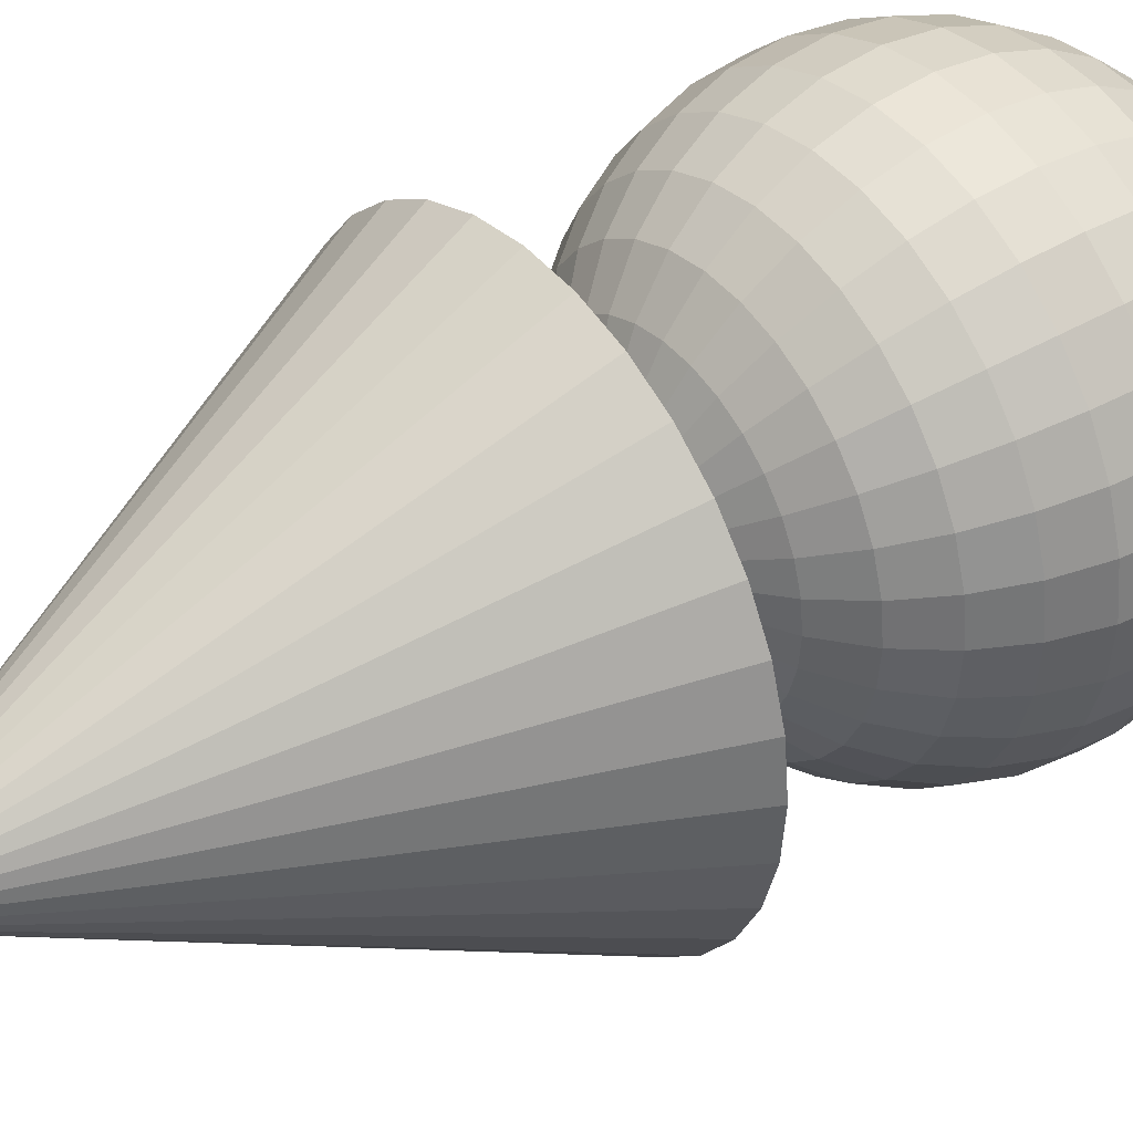
<metadata>
{"format":"obj","ext":"obj","renderer":"f3d","projection":"perspective","resolution":1024,"background":"white","views":[{"elev":38.8,"azim":52.9,"up":"+Z"}]}
</metadata>
<code>
o Cone
v 0 2 1
v 0.1951 2 0.9808
v 0.3827 2 0.9239
v 0.5556 2 0.8315
v 0.7071 2 0.7071
v 0.8315 2 0.5556
v 0.9239 2 0.3827
v 0.9808 2 0.1951
v 1 2 0
v 0.9808 2 -0.1951
v 0.9239 2 -0.3827
v 0.8315 2 -0.5556
v 0.7071 2 -0.7071
v 0.5556 2 -0.8315
v 0.3827 2 -0.9239
v 0.1951 2 -0.9808
v -0 2 -1
v -0.1951 2 -0.9808
v -0.3827 2 -0.9239
v -0.5556 2 -0.8315
v -0.7071 2 -0.7071
v -0.8315 2 -0.5556
v -0.9239 2 -0.3827
v 0 0 -0
v -0.9808 2 -0.1951
v -1 2 1e-06
v -0.9808 2 0.1951
v -0.9239 2 0.3827
v -0.8315 2 0.5556
v -0.7071 2 0.7071
v -0.5556 2 0.8315
v -0.3827 2 0.9239
v -0.1951 2 0.9808
f 1 24 2
f 2 24 3
f 3 24 4
f 4 24 5
f 5 24 6
f 6 24 7
f 7 24 8
f 8 24 9
f 9 24 10
f 10 24 11
f 11 24 12
f 12 24 13
f 13 24 14
f 14 24 15
f 15 24 16
f 16 24 17
f 17 24 18
f 18 24 19
f 19 24 20
f 20 24 21
f 21 24 22
f 22 24 23
f 23 24 25
f 25 24 26
f 26 24 27
f 27 24 28
f 28 24 29
f 29 24 30
f 30 24 31
f 31 24 32
f 32 24 33
f 33 24 1
f 1 2 3 4 5 6 7 8 9 10 11 12 13 14 15 16 17 18 19 20 21 22 23 25 26 27 28 29 30 31 32 33
o Sphere
v 0 4.224 -0.1951
v 0 4.167 -0.3827
v 0 4.075 -0.5556
v 0 3.951 -0.7071
v 0 3.799 -0.8315
v 0 3.626 -0.9239
v 0 3.439 -0.9808
v 0 3.243 -1
v 0 3.048 -0.9808
v 0 2.412 -0.5556
v 0.03806 4.224 -0.1913
v 0.07466 4.167 -0.3753
v 0.1084 4.075 -0.5449
v 0.1379 3.951 -0.6935
v 0.1622 3.799 -0.8155
v 0.1802 3.626 -0.9061
v 0.1913 3.439 -0.9619
v 0.1951 3.243 -0.9808
v 0.1913 3.048 -0.9619
v 0.1802 2.861 -0.9061
v 0.1622 2.688 -0.8155
v 0.1379 2.536 -0.6935
v 0.1084 2.412 -0.5449
v 0.07466 2.32 -0.3753
v 0.03806 2.263 -0.1913
v 0.07466 4.224 -0.1802
v 0.1464 4.167 -0.3536
v 0.2126 4.075 -0.5133
v 0.2706 3.951 -0.6533
v 0.3182 3.799 -0.7682
v 0.3536 3.626 -0.8536
v 0.3753 3.439 -0.9061
v 0.3827 3.243 -0.9239
v 0.3753 3.048 -0.9061
v 0.3536 2.861 -0.8536
v 0.3182 2.688 -0.7682
v 0.2706 2.536 -0.6533
v 0.2126 2.412 -0.5133
v 0.1464 2.32 -0.3536
v 0.07466 2.263 -0.1802
v 0.1084 4.224 -0.1622
v 0.2126 4.167 -0.3182
v 0.3087 4.075 -0.4619
v 0.3928 3.951 -0.5879
v 0.4619 3.799 -0.6913
v 0.5133 3.626 -0.7682
v 0.5449 3.439 -0.8155
v 0.5556 3.243 -0.8315
v 0.5449 3.048 -0.8155
v 0.5133 2.861 -0.7682
v 0.4619 2.688 -0.6913
v 0.3928 2.536 -0.5879
v 0.3087 2.412 -0.4619
v 0.2126 2.32 -0.3182
v 0.1084 2.263 -0.1622
v 0.1379 4.224 -0.1379
v 0.2706 4.167 -0.2706
v 0.3928 4.075 -0.3928
v 0.5 3.951 -0.5
v 0.5879 3.799 -0.5879
v 0.6533 3.626 -0.6533
v 0.6935 3.439 -0.6935
v 0.7071 3.243 -0.7071
v 0.6935 3.048 -0.6935
v 0.6533 2.861 -0.6533
v 0.5879 2.688 -0.5879
v 0.5 2.536 -0.5
v 0.3928 2.412 -0.3928
v 0.2706 2.32 -0.2706
v 0.1379 2.263 -0.1379
v 0.1622 4.224 -0.1084
v 0.3182 4.167 -0.2126
v 0.4619 4.075 -0.3087
v 0.5879 3.951 -0.3928
v 0.6913 3.799 -0.4619
v 0.7682 3.626 -0.5133
v 0.8155 3.439 -0.5449
v 0.8315 3.243 -0.5556
v 0.8155 3.048 -0.5449
v 0.7682 2.861 -0.5133
v 0.6913 2.688 -0.4619
v 0.5879 2.536 -0.3928
v 0.4619 2.412 -0.3087
v 0.3182 2.32 -0.2126
v 0.1622 2.263 -0.1084
v 0.1802 4.224 -0.07466
v 0.3536 4.167 -0.1464
v 0.5133 4.075 -0.2126
v 0.6533 3.951 -0.2706
v 0.7682 3.799 -0.3182
v 0.8536 3.626 -0.3536
v 0.9061 3.439 -0.3753
v 0.9239 3.243 -0.3827
v 0.9061 3.048 -0.3753
v 0.8536 2.861 -0.3536
v 0.7682 2.688 -0.3182
v 0.6533 2.536 -0.2706
v 0.5133 2.412 -0.2126
v 0.3536 2.32 -0.1464
v 0.1802 2.263 -0.07466
v 0.1913 4.224 -0.03806
v 0.3753 4.167 -0.07466
v 0.5449 4.075 -0.1084
v 0.6935 3.951 -0.1379
v 0.8155 3.799 -0.1622
v 0.9061 3.626 -0.1802
v 0.9619 3.439 -0.1913
v 0.9808 3.243 -0.1951
v 0.9619 3.048 -0.1913
v 0.9061 2.861 -0.1802
v 0.8155 2.688 -0.1622
v 0.6935 2.536 -0.1379
v 0.5449 2.412 -0.1084
v 0.3753 2.32 -0.07466
v 0.1913 2.263 -0.03806
v 0.1951 4.224 0
v 0.3827 4.167 0
v 0.5556 4.075 0
v 0.7071 3.951 0
v 0.8315 3.799 0
v 0.9239 3.626 0
v 0.9808 3.439 0
v 1 3.243 0
v 0.9808 3.048 0
v 0.9239 2.861 0
v 0.8315 2.688 0
v 0.7071 2.536 0
v 0.5556 2.412 0
v 0.3827 2.32 0
v 0.1951 2.263 0
v 0.1913 4.224 0.03806
v 0.3753 4.167 0.07466
v 0.5449 4.075 0.1084
v 0.6935 3.951 0.1379
v 0.8155 3.799 0.1622
v 0.9061 3.626 0.1802
v 0.9619 3.439 0.1913
v 0.9808 3.243 0.1951
v 0.9619 3.048 0.1913
v 0.9061 2.861 0.1802
v 0.8155 2.688 0.1622
v 0.6935 2.536 0.1379
v 0.5449 2.412 0.1084
v 0.3753 2.32 0.07466
v 0.1913 2.263 0.03806
v 0.1802 4.224 0.07466
v 0.3536 4.167 0.1464
v 0.5133 4.075 0.2126
v 0.6533 3.951 0.2706
v 0.7682 3.799 0.3182
v 0.8536 3.626 0.3536
v 0.9061 3.439 0.3753
v 0.9239 3.243 0.3827
v 0.9061 3.048 0.3753
v 0.8536 2.861 0.3536
v 0.7682 2.688 0.3182
v 0.6533 2.536 0.2706
v 0.5133 2.412 0.2126
v 0.3536 2.32 0.1464
v 0.1802 2.263 0.07466
v 0.1622 4.224 0.1084
v 0.3182 4.167 0.2126
v 0.4619 4.075 0.3087
v 0.5879 3.951 0.3928
v 0.6913 3.799 0.4619
v 0.7682 3.626 0.5133
v 0.8155 3.439 0.5449
v 0.8315 3.243 0.5556
v 0.8155 3.048 0.5449
v 0.7682 2.861 0.5133
v 0.6913 2.688 0.4619
v 0.5879 2.536 0.3928
v 0.4619 2.412 0.3087
v 0.3182 2.32 0.2126
v 0.1622 2.263 0.1084
v 0.1379 4.224 0.1379
v 0.2706 4.167 0.2706
v 0.3928 4.075 0.3928
v 0.5 3.951 0.5
v 0.5879 3.799 0.5879
v 0.6533 3.626 0.6533
v 0.6935 3.439 0.6935
v 0.7071 3.243 0.7071
v 0.6935 3.048 0.6935
v 0.6533 2.861 0.6533
v 0.5879 2.688 0.5879
v 0.5 2.536 0.5
v 0.3928 2.412 0.3928
v 0.2706 2.32 0.2706
v 0.1379 2.263 0.1379
v 0.1084 4.224 0.1622
v 0.2126 4.167 0.3182
v 0.3087 4.075 0.4619
v 0.3928 3.951 0.5879
v 0.4619 3.799 0.6913
v 0.5133 3.626 0.7682
v 0.5449 3.439 0.8155
v 0.5556 3.243 0.8315
v 0.5449 3.048 0.8155
v 0.5133 2.861 0.7682
v 0.4619 2.688 0.6913
v 0.3928 2.536 0.5879
v 0.3087 2.412 0.4619
v 0.2126 2.32 0.3182
v 0.1084 2.263 0.1622
v 0 2.243 0
v 0.07466 4.224 0.1802
v 0.1464 4.167 0.3536
v 0.2126 4.075 0.5133
v 0.2706 3.951 0.6533
v 0.3182 3.799 0.7682
v 0.3536 3.626 0.8536
v 0.3753 3.439 0.9061
v 0.3827 3.243 0.9239
v 0.3753 3.048 0.9061
v 0.3536 2.861 0.8536
v 0.3182 2.688 0.7682
v 0.2706 2.536 0.6533
v 0.2126 2.412 0.5133
v 0.1464 2.32 0.3536
v 0.07466 2.263 0.1802
v 0.03806 4.224 0.1913
v 0.07466 4.167 0.3753
v 0.1084 4.075 0.5449
v 0.1379 3.951 0.6935
v 0.1622 3.799 0.8155
v 0.1802 3.626 0.9061
v 0.1913 3.439 0.9619
v 0.1951 3.243 0.9808
v 0.1913 3.048 0.9619
v 0.1802 2.861 0.9061
v 0.1622 2.688 0.8155
v 0.1379 2.536 0.6935
v 0.1084 2.412 0.5449
v 0.07466 2.32 0.3753
v 0.03806 2.263 0.1913
v -0 4.224 0.1951
v 0 4.167 0.3827
v 0 4.075 0.5556
v -0 3.951 0.7071
v -0 3.799 0.8315
v 0 3.626 0.9239
v -0 3.439 0.9808
v -0 3.243 1
v -0 3.048 0.9808
v 0 2.861 0.9239
v -0 2.688 0.8315
v -0 2.536 0.7071
v -0 2.412 0.5556
v 0 2.32 0.3827
v 0 2.263 0.1951
v -0.03806 4.224 0.1913
v -0.07466 4.167 0.3753
v -0.1084 4.075 0.5449
v -0.1379 3.951 0.6935
v -0.1622 3.799 0.8155
v -0.1802 3.626 0.9061
v -0.1913 3.439 0.9619
v -0.1951 3.243 0.9808
v -0.1913 3.048 0.9619
v -0.1802 2.861 0.9061
v -0.1622 2.688 0.8155
v -0.1379 2.536 0.6935
v -0.1084 2.412 0.5449
v -0.07466 2.32 0.3753
v -0.03806 2.263 0.1913
v -0.07466 4.224 0.1802
v -0.1464 4.167 0.3536
v -0.2126 4.075 0.5133
v -0.2706 3.951 0.6533
v -0.3182 3.799 0.7682
v -0.3536 3.626 0.8536
v -0.3753 3.439 0.9061
v -0.3827 3.243 0.9239
v -0.3753 3.048 0.9061
v -0.3536 2.861 0.8536
v -0.3182 2.688 0.7682
v -0.2706 2.536 0.6533
v -0.2126 2.412 0.5133
v -0.1464 2.32 0.3536
v -0.07466 2.263 0.1802
v -0.1084 4.224 0.1622
v -0.2126 4.167 0.3182
v -0.3087 4.075 0.4619
v -0.3928 3.951 0.5879
v -0.4619 3.799 0.6913
v -0.5133 3.626 0.7682
v -0.5449 3.439 0.8155
v -0.5556 3.243 0.8315
v -0.5449 3.048 0.8155
v -0.5133 2.861 0.7682
v -0.4619 2.688 0.6913
v -0.3928 2.536 0.5879
v -0.3087 2.412 0.4619
v -0.2126 2.32 0.3182
v -0.1084 2.263 0.1622
v -0 4.243 1e-06
v -0.1379 4.224 0.1379
v -0.2706 4.167 0.2706
v -0.3928 4.075 0.3928
v -0.5 3.951 0.5
v -0.5879 3.799 0.5879
v -0.6533 3.626 0.6533
v -0.6935 3.439 0.6935
v -0.7071 3.243 0.7071
v -0.6935 3.048 0.6935
v -0.6533 2.861 0.6533
v -0.5879 2.688 0.5879
v -0.5 2.536 0.5
v -0.3928 2.412 0.3928
v -0.2706 2.32 0.2706
v -0.1379 2.263 0.1379
v -0.1622 4.224 0.1084
v -0.3182 4.167 0.2126
v -0.4619 4.075 0.3087
v -0.5879 3.951 0.3928
v -0.6913 3.799 0.4619
v -0.7682 3.626 0.5133
v -0.8155 3.439 0.5449
v -0.8315 3.243 0.5556
v -0.8155 3.048 0.5449
v -0.7682 2.861 0.5133
v -0.6913 2.688 0.4619
v -0.5879 2.536 0.3928
v -0.4619 2.412 0.3087
v -0.3182 2.32 0.2126
v -0.1622 2.263 0.1084
v -0.1802 4.224 0.07466
v -0.3536 4.167 0.1464
v -0.5133 4.075 0.2126
v -0.6533 3.951 0.2706
v -0.7682 3.799 0.3182
v -0.8536 3.626 0.3536
v -0.9061 3.439 0.3753
v -0.9239 3.243 0.3827
v -0.9061 3.048 0.3753
v -0.8536 2.861 0.3536
v -0.7682 2.688 0.3182
v -0.6533 2.536 0.2706
v -0.5133 2.412 0.2126
v -0.3536 2.32 0.1464
v -0.1802 2.263 0.07466
v -0.1913 4.224 0.03806
v -0.3753 4.167 0.07466
v -0.5449 4.075 0.1084
v -0.6935 3.951 0.1379
v -0.8155 3.799 0.1622
v -0.9061 3.626 0.1802
v -0.9619 3.439 0.1913
v -0.9808 3.243 0.1951
v -0.9619 3.048 0.1913
v -0.9061 2.861 0.1802
v -0.8155 2.688 0.1622
v -0.6935 2.536 0.1379
v -0.5449 2.412 0.1084
v -0.3753 2.32 0.07466
v -0.1913 2.263 0.03806
v -0.1951 4.224 0
v -0.3827 4.167 0
v -0.5556 4.075 0
v -0.7071 3.951 0
v -0.8315 3.799 0
v -0.9239 3.626 0
v -0.9808 3.439 0
v -1 3.243 0
v -0.9808 3.048 0
v -0.9239 2.861 0
v -0.8315 2.688 0
v -0.7071 2.536 0
v -0.5556 2.412 0
v -0.3827 2.32 0
v -0.1951 2.263 0
v -0.1913 4.224 -0.03806
v -0.3753 4.167 -0.07466
v -0.5449 4.075 -0.1084
v -0.6935 3.951 -0.1379
v -0.8155 3.799 -0.1622
v -0.9061 3.626 -0.1802
v -0.9619 3.439 -0.1913
v -0.9808 3.243 -0.1951
v -0.9619 3.048 -0.1913
v -0.9061 2.861 -0.1802
v -0.8155 2.688 -0.1622
v -0.6935 2.536 -0.1379
v -0.5449 2.412 -0.1084
v -0.3753 2.32 -0.07466
v -0.1913 2.263 -0.03806
v -0.1802 4.224 -0.07466
v -0.3536 4.167 -0.1464
v -0.5133 4.075 -0.2126
v -0.6533 3.951 -0.2706
v -0.7682 3.799 -0.3182
v -0.8536 3.626 -0.3536
v -0.9061 3.439 -0.3753
v -0.9239 3.243 -0.3827
v -0.9061 3.048 -0.3753
v -0.8536 2.861 -0.3536
v -0.7682 2.688 -0.3182
v -0.6533 2.536 -0.2706
v -0.5133 2.412 -0.2126
v -0.3536 2.32 -0.1464
v -0.1802 2.263 -0.07466
v -0.1622 4.224 -0.1084
v -0.3182 4.167 -0.2126
v -0.4619 4.075 -0.3087
v -0.5879 3.951 -0.3928
v -0.6913 3.799 -0.4619
v -0.7682 3.626 -0.5133
v -0.8155 3.439 -0.5449
v -0.8315 3.243 -0.5556
v -0.8155 3.048 -0.5449
v -0.7682 2.861 -0.5133
v -0.6913 2.688 -0.4619
v -0.5879 2.536 -0.3928
v -0.4619 2.412 -0.3087
v -0.3182 2.32 -0.2126
v -0.1622 2.263 -0.1084
v -0.1379 4.224 -0.1379
v -0.2706 4.167 -0.2706
v -0.3928 4.075 -0.3928
v -0.5 3.951 -0.5
v -0.5879 3.799 -0.5879
v -0.6533 3.626 -0.6533
v -0.6935 3.439 -0.6935
v -0.7071 3.243 -0.7071
v -0.6935 3.048 -0.6935
v -0.6533 2.861 -0.6533
v -0.5879 2.688 -0.5879
v -0.5 2.536 -0.5
v -0.3928 2.412 -0.3928
v -0.2706 2.32 -0.2706
v -0.1379 2.263 -0.1379
v -0.1084 4.224 -0.1622
v -0.2126 4.167 -0.3182
v -0.3087 4.075 -0.4619
v -0.3928 3.951 -0.5879
v -0.4619 3.799 -0.6913
v -0.5133 3.626 -0.7682
v -0.5449 3.439 -0.8155
v -0.5556 3.243 -0.8315
v -0.5449 3.048 -0.8155
v -0.5133 2.861 -0.7682
v -0.4619 2.688 -0.6913
v -0.3928 2.536 -0.5879
v -0.3087 2.412 -0.4619
v -0.2126 2.32 -0.3182
v -0.1084 2.263 -0.1622
v -0.07466 4.224 -0.1802
v -0.1464 4.167 -0.3536
v -0.2126 4.075 -0.5133
v -0.2706 3.951 -0.6533
v -0.3182 3.799 -0.7682
v -0.3536 3.626 -0.8536
v -0.3753 3.439 -0.9061
v -0.3827 3.243 -0.9239
v -0.3753 3.048 -0.9061
v -0.3536 2.861 -0.8536
v -0.3182 2.688 -0.7682
v -0.2706 2.536 -0.6533
v -0.2126 2.412 -0.5133
v -0.1464 2.32 -0.3536
v -0.07466 2.263 -0.1802
v -0.03806 4.224 -0.1913
v -0.07466 4.167 -0.3753
v -0.1084 4.075 -0.5449
v -0.1379 3.951 -0.6935
v -0.1622 3.799 -0.8155
v -0.1802 3.626 -0.9061
v -0.1913 3.439 -0.9619
v -0.1951 3.243 -0.9808
v -0.1913 3.048 -0.9619
v -0.1802 2.861 -0.9061
v -0.1622 2.688 -0.8155
v -0.1379 2.536 -0.6935
v -0.1084 2.412 -0.5449
v -0.07466 2.32 -0.3753
v -0.03806 2.263 -0.1913
v 0 2.861 -0.9239
v 0 2.688 -0.8315
v 0 2.536 -0.7071
v 0 2.32 -0.3827
v 0 2.263 -0.1951
f 40 39 49 50
f 515 514 57 58
f 41 40 50 51
f 34 330 44
f 239 515 58
f 42 41 51 52
f 35 34 44 45
f 511 42 52 53
f 36 35 45 46
f 512 511 53 54
f 37 36 46 47
f 513 512 54 55
f 38 37 47 48
f 43 513 55 56
f 39 38 48 49
f 514 43 56 57
f 56 55 70 71
f 49 48 63 64
f 57 56 71 72
f 50 49 64 65
f 58 57 72 73
f 51 50 65 66
f 44 330 59
f 239 58 73
f 52 51 66 67
f 45 44 59 60
f 53 52 67 68
f 46 45 60 61
f 54 53 68 69
f 47 46 61 62
f 55 54 69 70
f 48 47 62 63
f 68 67 82 83
f 61 60 75 76
f 69 68 83 84
f 62 61 76 77
f 70 69 84 85
f 63 62 77 78
f 71 70 85 86
f 64 63 78 79
f 72 71 86 87
f 65 64 79 80
f 73 72 87 88
f 66 65 80 81
f 59 330 74
f 239 73 88
f 67 66 81 82
f 60 59 74 75
f 87 86 101 102
f 80 79 94 95
f 88 87 102 103
f 81 80 95 96
f 74 330 89
f 239 88 103
f 82 81 96 97
f 75 74 89 90
f 83 82 97 98
f 76 75 90 91
f 84 83 98 99
f 77 76 91 92
f 85 84 99 100
f 78 77 92 93
f 86 85 100 101
f 79 78 93 94
f 91 90 105 106
f 99 98 113 114
f 92 91 106 107
f 100 99 114 115
f 93 92 107 108
f 101 100 115 116
f 94 93 108 109
f 102 101 116 117
f 95 94 109 110
f 103 102 117 118
f 96 95 110 111
f 89 330 104
f 239 103 118
f 97 96 111 112
f 90 89 104 105
f 98 97 112 113
f 110 109 124 125
f 118 117 132 133
f 111 110 125 126
f 104 330 119
f 239 118 133
f 112 111 126 127
f 105 104 119 120
f 113 112 127 128
f 106 105 120 121
f 114 113 128 129
f 107 106 121 122
f 115 114 129 130
f 108 107 122 123
f 116 115 130 131
f 109 108 123 124
f 117 116 131 132
f 129 128 143 144
f 122 121 136 137
f 130 129 144 145
f 123 122 137 138
f 131 130 145 146
f 124 123 138 139
f 132 131 146 147
f 125 124 139 140
f 133 132 147 148
f 126 125 140 141
f 119 330 134
f 239 133 148
f 127 126 141 142
f 120 119 134 135
f 128 127 142 143
f 121 120 135 136
f 148 147 162 163
f 141 140 155 156
f 134 330 149
f 239 148 163
f 142 141 156 157
f 135 134 149 150
f 143 142 157 158
f 136 135 150 151
f 144 143 158 159
f 137 136 151 152
f 145 144 159 160
f 138 137 152 153
f 146 145 160 161
f 139 138 153 154
f 147 146 161 162
f 140 139 154 155
f 152 151 166 167
f 160 159 174 175
f 153 152 167 168
f 161 160 175 176
f 154 153 168 169
f 162 161 176 177
f 155 154 169 170
f 163 162 177 178
f 156 155 170 171
f 149 330 164
f 239 163 178
f 157 156 171 172
f 150 149 164 165
f 158 157 172 173
f 151 150 165 166
f 159 158 173 174
f 171 170 185 186
f 164 330 179
f 239 178 193
f 172 171 186 187
f 165 164 179 180
f 173 172 187 188
f 166 165 180 181
f 174 173 188 189
f 167 166 181 182
f 175 174 189 190
f 168 167 182 183
f 176 175 190 191
f 169 168 183 184
f 177 176 191 192
f 170 169 184 185
f 178 177 192 193
f 190 189 204 205
f 183 182 197 198
f 191 190 205 206
f 184 183 198 199
f 192 191 206 207
f 185 184 199 200
f 193 192 207 208
f 186 185 200 201
f 179 330 194
f 239 193 208
f 187 186 201 202
f 180 179 194 195
f 188 187 202 203
f 181 180 195 196
f 189 188 203 204
f 182 181 196 197
f 239 208 223
f 202 201 216 217
f 195 194 209 210
f 203 202 217 218
f 196 195 210 211
f 204 203 218 219
f 197 196 211 212
f 205 204 219 220
f 198 197 212 213
f 206 205 220 221
f 199 198 213 214
f 207 206 221 222
f 200 199 214 215
f 208 207 222 223
f 201 200 215 216
f 194 330 209
f 221 220 235 236
f 214 213 228 229
f 222 221 236 237
f 215 214 229 230
f 223 222 237 238
f 216 215 230 231
f 209 330 224
f 239 223 238
f 217 216 231 232
f 210 209 224 225
f 218 217 232 233
f 211 210 225 226
f 219 218 233 234
f 212 211 226 227
f 220 219 234 235
f 213 212 227 228
f 225 224 240 241
f 233 232 248 249
f 226 225 241 242
f 234 233 249 250
f 227 226 242 243
f 235 234 250 251
f 228 227 243 244
f 236 235 251 252
f 229 228 244 245
f 237 236 252 253
f 230 229 245 246
f 238 237 253 254
f 231 230 246 247
f 224 330 240
f 239 238 254
f 232 231 247 248
f 245 244 259 260
f 253 252 267 268
f 246 245 260 261
f 254 253 268 269
f 247 246 261 262
f 240 330 255
f 239 254 269
f 248 247 262 263
f 241 240 255 256
f 249 248 263 264
f 242 241 256 257
f 250 249 264 265
f 243 242 257 258
f 251 250 265 266
f 244 243 258 259
f 252 251 266 267
f 264 263 278 279
f 257 256 271 272
f 265 264 279 280
f 258 257 272 273
f 266 265 280 281
f 259 258 273 274
f 267 266 281 282
f 260 259 274 275
f 268 267 282 283
f 261 260 275 276
f 269 268 283 284
f 262 261 276 277
f 255 330 270
f 239 269 284
f 263 262 277 278
f 256 255 270 271
f 283 282 297 298
f 276 275 290 291
f 284 283 298 299
f 277 276 291 292
f 270 330 285
f 239 284 299
f 278 277 292 293
f 271 270 285 286
f 279 278 293 294
f 272 271 286 287
f 280 279 294 295
f 273 272 287 288
f 281 280 295 296
f 274 273 288 289
f 282 281 296 297
f 275 274 289 290
f 287 286 301 302
f 295 294 309 310
f 288 287 302 303
f 296 295 310 311
f 289 288 303 304
f 297 296 311 312
f 290 289 304 305
f 298 297 312 313
f 291 290 305 306
f 299 298 313 314
f 292 291 306 307
f 285 330 300
f 239 299 314
f 293 292 307 308
f 286 285 300 301
f 294 293 308 309
f 306 305 320 321
f 314 313 328 329
f 307 306 321 322
f 300 330 315
f 239 314 329
f 308 307 322 323
f 301 300 315 316
f 309 308 323 324
f 302 301 316 317
f 310 309 324 325
f 303 302 317 318
f 311 310 325 326
f 304 303 318 319
f 312 311 326 327
f 305 304 319 320
f 313 312 327 328
f 325 324 340 341
f 318 317 333 334
f 326 325 341 342
f 319 318 334 335
f 327 326 342 343
f 320 319 335 336
f 328 327 343 344
f 321 320 336 337
f 329 328 344 345
f 322 321 337 338
f 315 330 331
f 239 329 345
f 323 322 338 339
f 316 315 331 332
f 324 323 339 340
f 317 316 332 333
f 345 344 359 360
f 338 337 352 353
f 331 330 346
f 239 345 360
f 339 338 353 354
f 332 331 346 347
f 340 339 354 355
f 333 332 347 348
f 341 340 355 356
f 334 333 348 349
f 342 341 356 357
f 335 334 349 350
f 343 342 357 358
f 336 335 350 351
f 344 343 358 359
f 337 336 351 352
f 357 356 371 372
f 350 349 364 365
f 358 357 372 373
f 351 350 365 366
f 359 358 373 374
f 352 351 366 367
f 360 359 374 375
f 353 352 367 368
f 346 330 361
f 239 360 375
f 354 353 368 369
f 347 346 361 362
f 355 354 369 370
f 348 347 362 363
f 356 355 370 371
f 349 348 363 364
f 361 330 376
f 239 375 390
f 369 368 383 384
f 362 361 376 377
f 370 369 384 385
f 363 362 377 378
f 371 370 385 386
f 364 363 378 379
f 372 371 386 387
f 365 364 379 380
f 373 372 387 388
f 366 365 380 381
f 374 373 388 389
f 367 366 381 382
f 375 374 389 390
f 368 367 382 383
f 380 379 394 395
f 388 387 402 403
f 381 380 395 396
f 389 388 403 404
f 382 381 396 397
f 390 389 404 405
f 383 382 397 398
f 376 330 391
f 239 390 405
f 384 383 398 399
f 377 376 391 392
f 385 384 399 400
f 378 377 392 393
f 386 385 400 401
f 379 378 393 394
f 387 386 401 402
f 399 398 413 414
f 392 391 406 407
f 400 399 414 415
f 393 392 407 408
f 401 400 415 416
f 394 393 408 409
f 402 401 416 417
f 395 394 409 410
f 403 402 417 418
f 396 395 410 411
f 404 403 418 419
f 397 396 411 412
f 405 404 419 420
f 398 397 412 413
f 391 330 406
f 239 405 420
f 418 417 432 433
f 411 410 425 426
f 419 418 433 434
f 412 411 426 427
f 420 419 434 435
f 413 412 427 428
f 406 330 421
f 239 420 435
f 414 413 428 429
f 407 406 421 422
f 415 414 429 430
f 408 407 422 423
f 416 415 430 431
f 409 408 423 424
f 417 416 431 432
f 410 409 424 425
f 422 421 436 437
f 430 429 444 445
f 423 422 437 438
f 431 430 445 446
f 424 423 438 439
f 432 431 446 447
f 425 424 439 440
f 433 432 447 448
f 426 425 440 441
f 434 433 448 449
f 427 426 441 442
f 435 434 449 450
f 428 427 442 443
f 421 330 436
f 239 435 450
f 429 428 443 444
f 441 440 455 456
f 449 448 463 464
f 442 441 456 457
f 450 449 464 465
f 443 442 457 458
f 436 330 451
f 239 450 465
f 444 443 458 459
f 437 436 451 452
f 445 444 459 460
f 438 437 452 453
f 446 445 460 461
f 439 438 453 454
f 447 446 461 462
f 440 439 454 455
f 448 447 462 463
f 460 459 474 475
f 453 452 467 468
f 461 460 475 476
f 454 453 468 469
f 462 461 476 477
f 455 454 469 470
f 463 462 477 478
f 456 455 470 471
f 464 463 478 479
f 457 456 471 472
f 465 464 479 480
f 458 457 472 473
f 451 330 466
f 239 465 480
f 459 458 473 474
f 452 451 466 467
f 479 478 493 494
f 472 471 486 487
f 480 479 494 495
f 473 472 487 488
f 466 330 481
f 239 480 495
f 474 473 488 489
f 467 466 481 482
f 475 474 489 490
f 468 467 482 483
f 476 475 490 491
f 469 468 483 484
f 477 476 491 492
f 470 469 484 485
f 478 477 492 493
f 471 470 485 486
f 491 490 505 506
f 484 483 498 499
f 492 491 506 507
f 485 484 499 500
f 493 492 507 508
f 486 485 500 501
f 494 493 508 509
f 487 486 501 502
f 495 494 509 510
f 488 487 502 503
f 481 330 496
f 239 495 510
f 489 488 503 504
f 482 481 496 497
f 490 489 504 505
f 483 482 497 498
f 510 509 514 515
f 503 502 40 41
f 496 330 34
f 239 510 515
f 504 503 41 42
f 497 496 34 35
f 505 504 42 511
f 498 497 35 36
f 506 505 511 512
f 499 498 36 37
f 507 506 512 513
f 500 499 37 38
f 508 507 513 43
f 501 500 38 39
f 509 508 43 514
f 502 501 39 40

</code>
